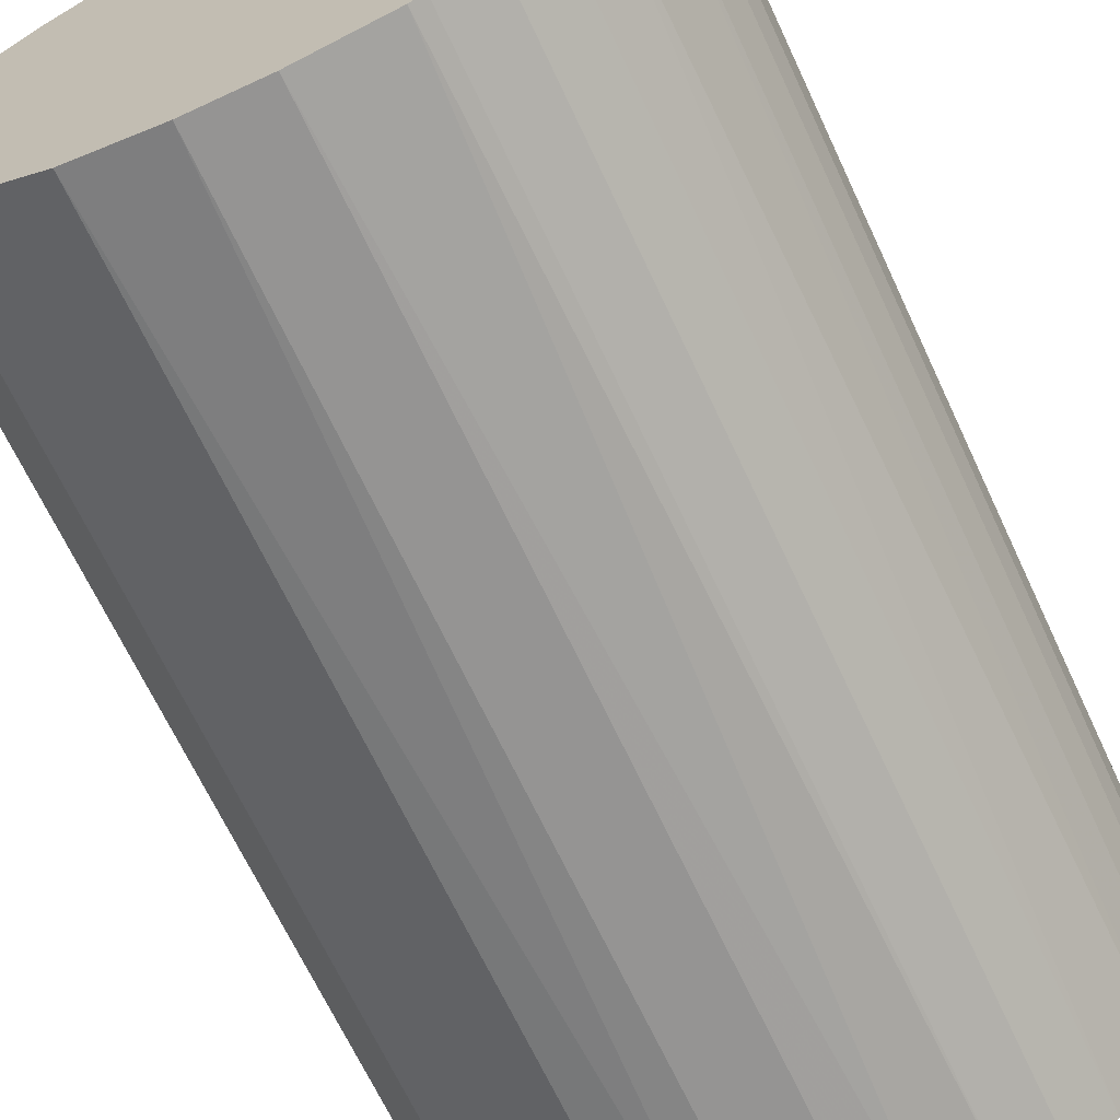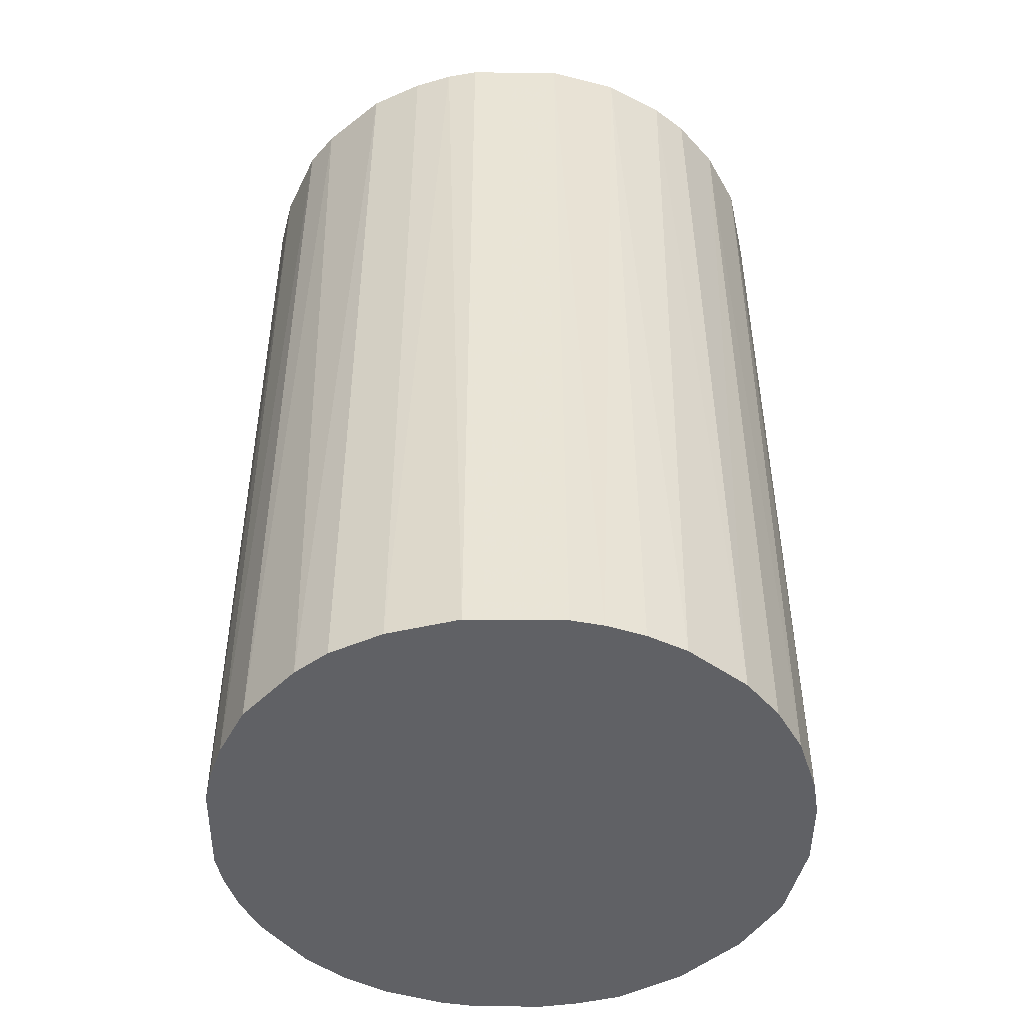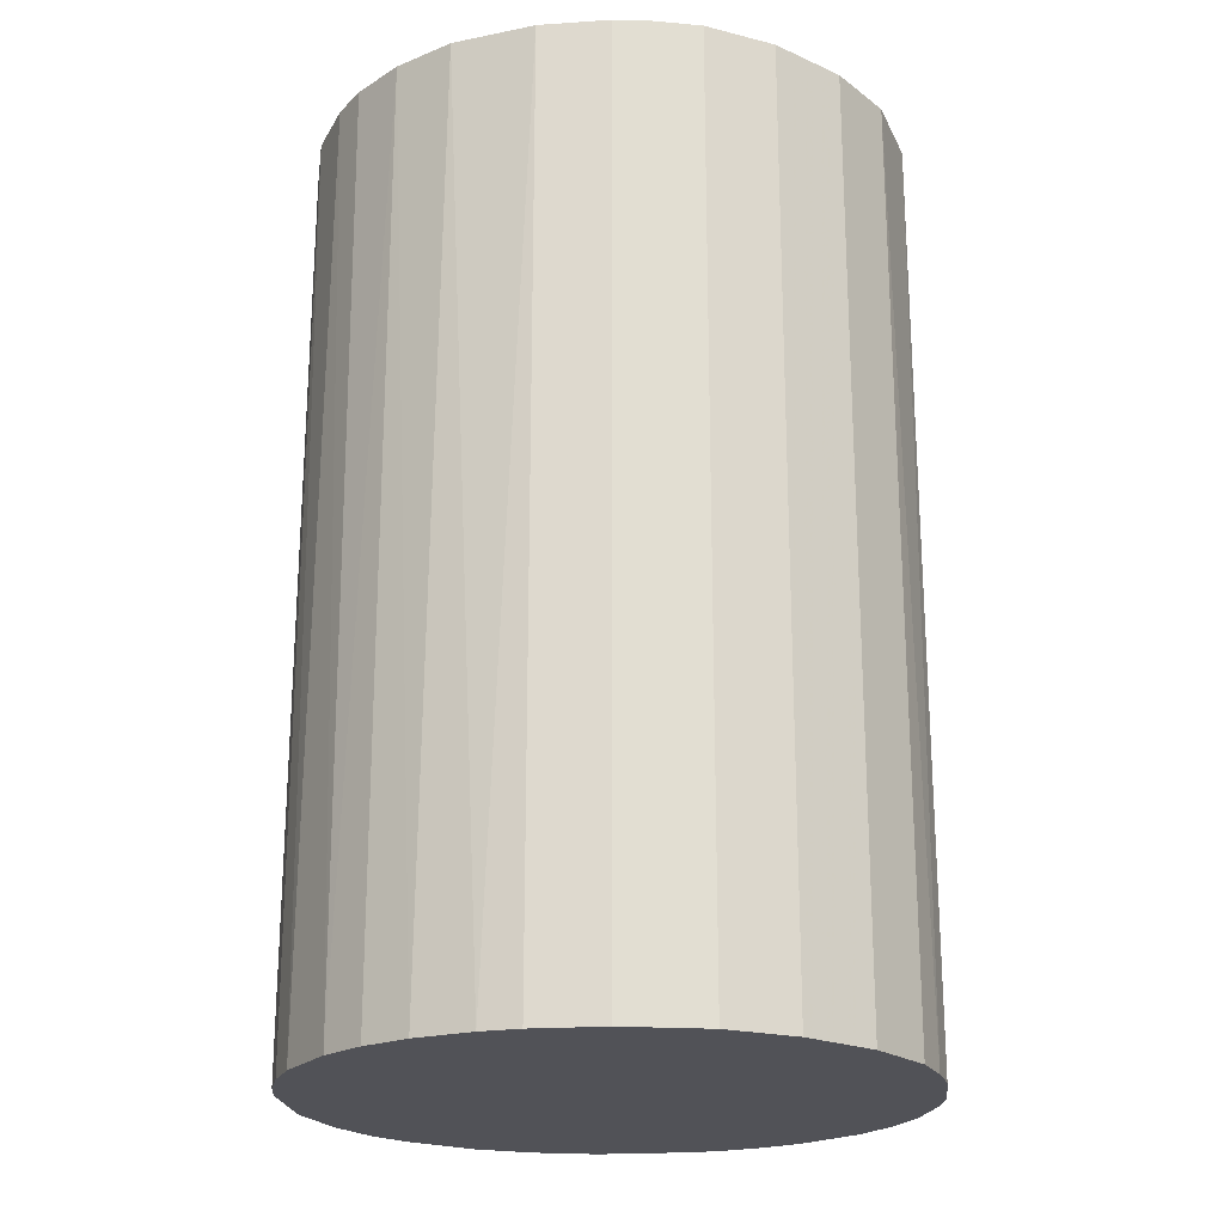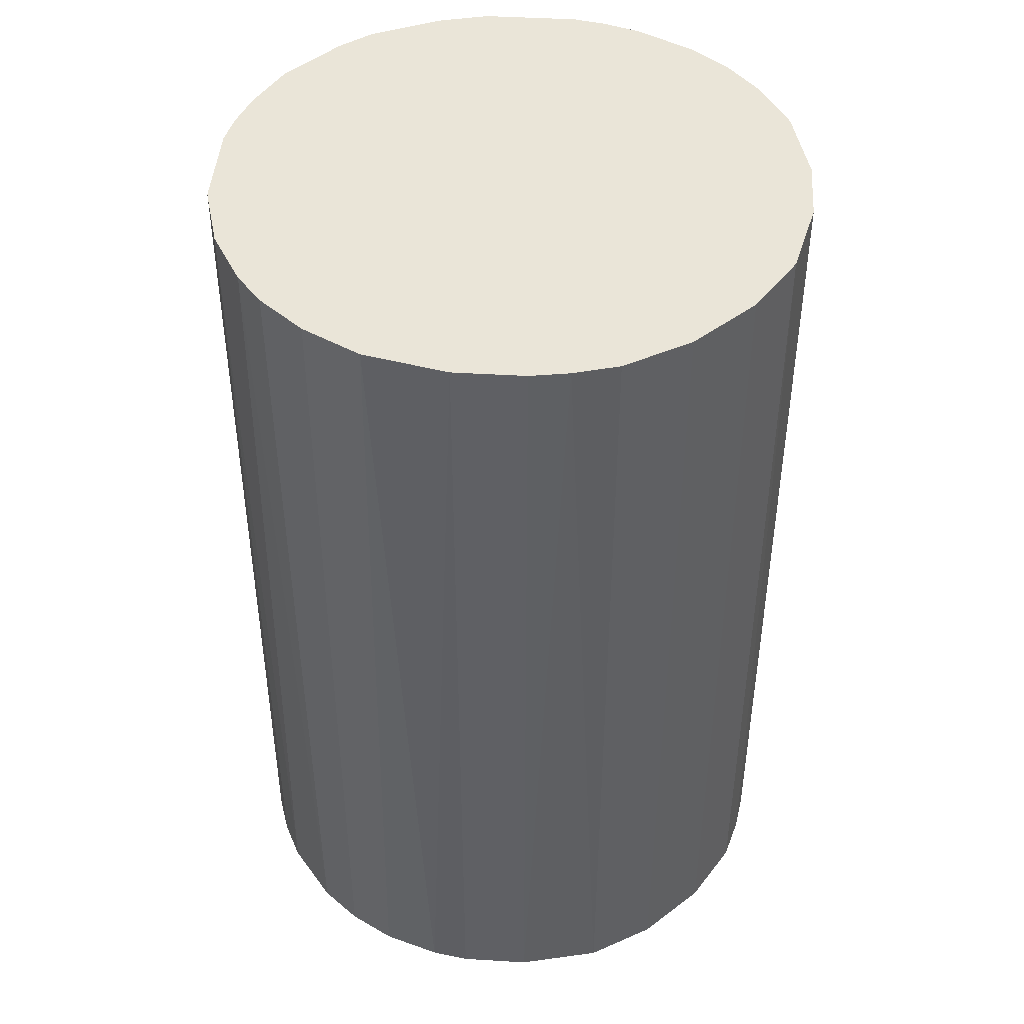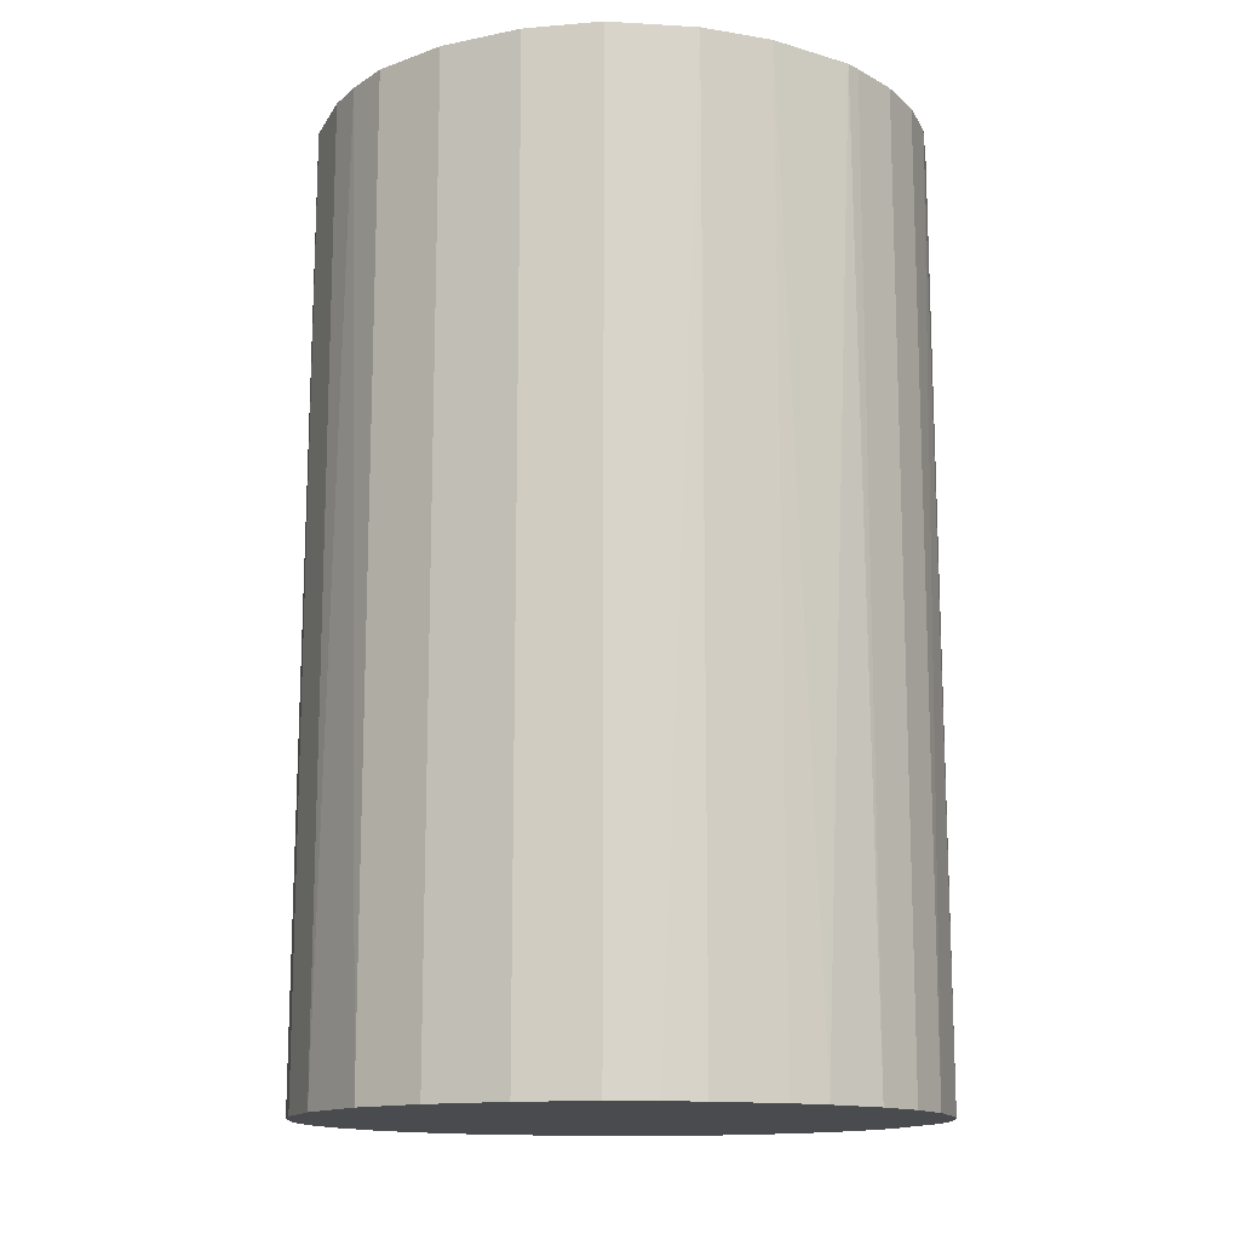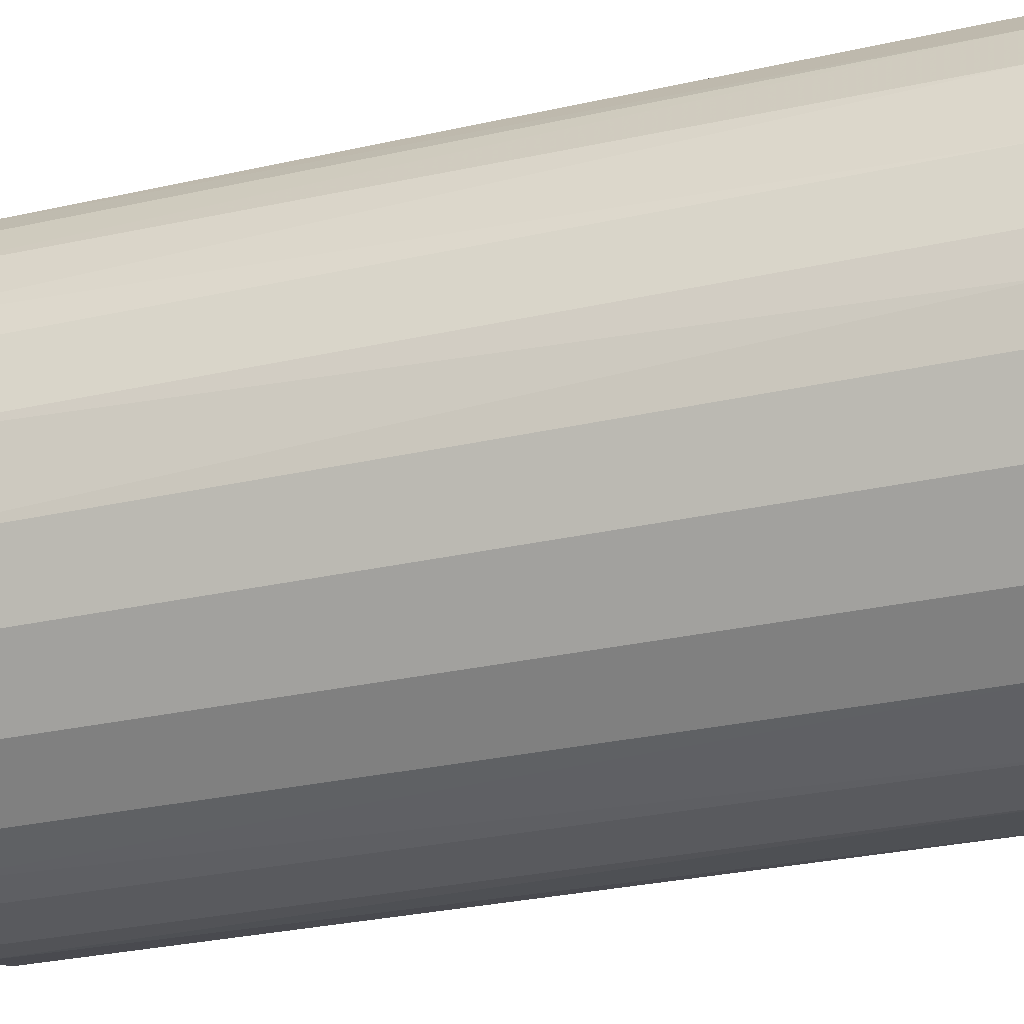
<metadata>
{"format":"obj","ext":"obj","renderer":"f3d","projection":"perspective","resolution":1024,"background":"white","views":[{"elev":-67.1,"azim":25.0,"up":"+Y"},{"elev":-47.5,"azim":179.4,"up":"+Z"},{"elev":-21.5,"azim":-83.2,"up":"+Z"},{"elev":44.7,"azim":-86.0,"up":"+Z"},{"elev":-14.0,"azim":-20.4,"up":"+Z"},{"elev":-31.6,"azim":-72.7,"up":"+Y"}]}
</metadata>
<code>
o convex_0
v 0.004181 0.02625 0.04129
v -0.003167 -0.02636 -0.04129
v -0.00656 -0.02579 -0.04129
v 0.004181 0.02625 -0.04129
v 0.02568 -0.007122 0.04129
v -0.02636 -0.003162 0.04129
v -0.02409 0.01153 -0.04129
v 0.02625 0.00418 -0.04129
v -0.003167 -0.02636 0.04129
v 0.01889 -0.019 -0.04129
v -0.01561 0.02171 0.04129
v 0.02228 0.01493 0.04129
v -0.02127 -0.01617 -0.04129
v 0.01154 -0.02409 0.04129
v -0.01617 -0.02126 0.04129
v 0.01776 0.02001 -0.04129
v -0.01052 0.02455 -0.04129
v -0.02636 -0.003162 -0.04129
v -0.02466 0.0104 0.04129
v 0.006446 -0.02579 -0.04129
v 0.02568 -0.007122 -0.04129
v 0.02172 -0.01561 0.04129
v 0.01493 0.02228 0.04129
v -0.02466 -0.01052 0.04129
v -0.004295 0.02625 0.04129
v 0.02625 0.00418 0.04129
v -0.01901 0.01889 -0.04129
v 0.02455 0.0104 -0.04129
v -0.01052 -0.02466 -0.04129
v -0.02636 0.003048 -0.04129
v 0.01041 0.02454 -0.04129
v -0.02183 0.01549 0.04129
v 0.003053 -0.02636 0.04129
v -0.01052 -0.02466 0.04129
v 0.02285 -0.01391 -0.04129
v -0.02466 -0.01052 -0.04129
v -0.004295 0.02625 -0.04129
v 0.01154 -0.02409 -0.04129
v 0.01549 -0.02183 0.04129
v -0.02127 -0.01617 0.04129
v -0.01617 -0.02126 -0.04129
v -0.02636 0.003048 0.04129
v 0.02625 -0.004295 -0.04129
v -0.01052 0.02455 0.04129
v 0.02228 0.01493 -0.04129
v 0.007013 0.02568 0.04129
v 0.02511 0.008707 0.04129
v 0.02455 -0.01052 0.04129
v -0.01391 0.02285 -0.04129
v 0.02002 0.01775 0.04129
v 0.02625 -0.004295 0.04129
v -0.02579 0.006441 -0.04129
v 0.01493 0.02228 -0.04129
v -0.01844 0.01945 0.04129
v 0.003053 -0.02636 -0.04129
v -0.02183 0.01549 -0.04129
v 0.01549 -0.02183 -0.04129
v 0.01889 -0.019 0.04129
v -0.02579 -0.006556 0.04129
v 0.01041 -0.02465 0.04129
v -0.007127 0.02568 -0.04129
v 0.01041 0.02454 0.04129
v 0.02455 -0.01052 -0.04129
v 0.02568 0.007007 -0.04129
f 28 47 64
f 2 3 4
f 5 1 6
f 4 3 7
f 2 4 8
f 3 2 9
f 5 6 9
f 2 8 10
f 6 1 11
f 1 5 12
f 7 3 13
f 5 9 14
f 9 6 15
f 8 4 16
f 4 7 17
f 7 13 18
f 6 11 19
f 2 10 20
f 10 8 21
f 5 14 22
f 1 12 23
f 15 6 24
f 1 4 25
f 11 1 25
f 12 5 26
f 17 7 27
f 8 16 28
f 13 3 29
f 18 6 30
f 7 18 30
f 16 4 31
f 19 11 32
f 7 19 32
f 9 2 33
f 14 9 33
f 3 9 34
f 9 15 34
f 29 3 34
f 15 29 34
f 10 21 35
f 22 10 35
f 18 13 36
f 13 24 36
f 4 17 37
f 25 4 37
f 20 10 38
f 22 14 39
f 14 38 39
f 13 15 40
f 15 24 40
f 24 13 40
f 15 13 41
f 13 29 41
f 29 15 41
f 6 19 42
f 30 6 42
f 5 21 43
f 21 8 43
f 8 26 43
f 11 25 44
f 28 16 45
f 12 28 45
f 4 1 46
f 1 23 46
f 31 4 46
f 12 26 47
f 28 12 47
f 21 5 48
f 5 22 48
f 22 35 48
f 17 27 49
f 27 11 49
f 11 44 49
f 44 17 49
f 23 12 50
f 16 23 50
f 12 45 50
f 45 16 50
f 26 5 51
f 5 43 51
f 43 26 51
f 19 7 52
f 7 30 52
f 42 19 52
f 30 42 52
f 23 16 53
f 16 31 53
f 31 23 53
f 11 27 54
f 32 11 54
f 27 32 54
f 2 20 55
f 33 2 55
f 20 33 55
f 27 7 56
f 7 32 56
f 32 27 56
f 38 10 57
f 10 39 57
f 39 38 57
f 10 22 58
f 39 10 58
f 22 39 58
f 6 18 59
f 24 6 59
f 18 36 59
f 36 24 59
f 14 33 60
f 33 20 60
f 38 14 60
f 20 38 60
f 37 17 61
f 25 37 61
f 17 44 61
f 44 25 61
f 23 31 62
f 46 23 62
f 31 46 62
f 35 21 63
f 21 48 63
f 48 35 63
f 26 8 64
f 8 28 64
f 47 26 64

</code>
